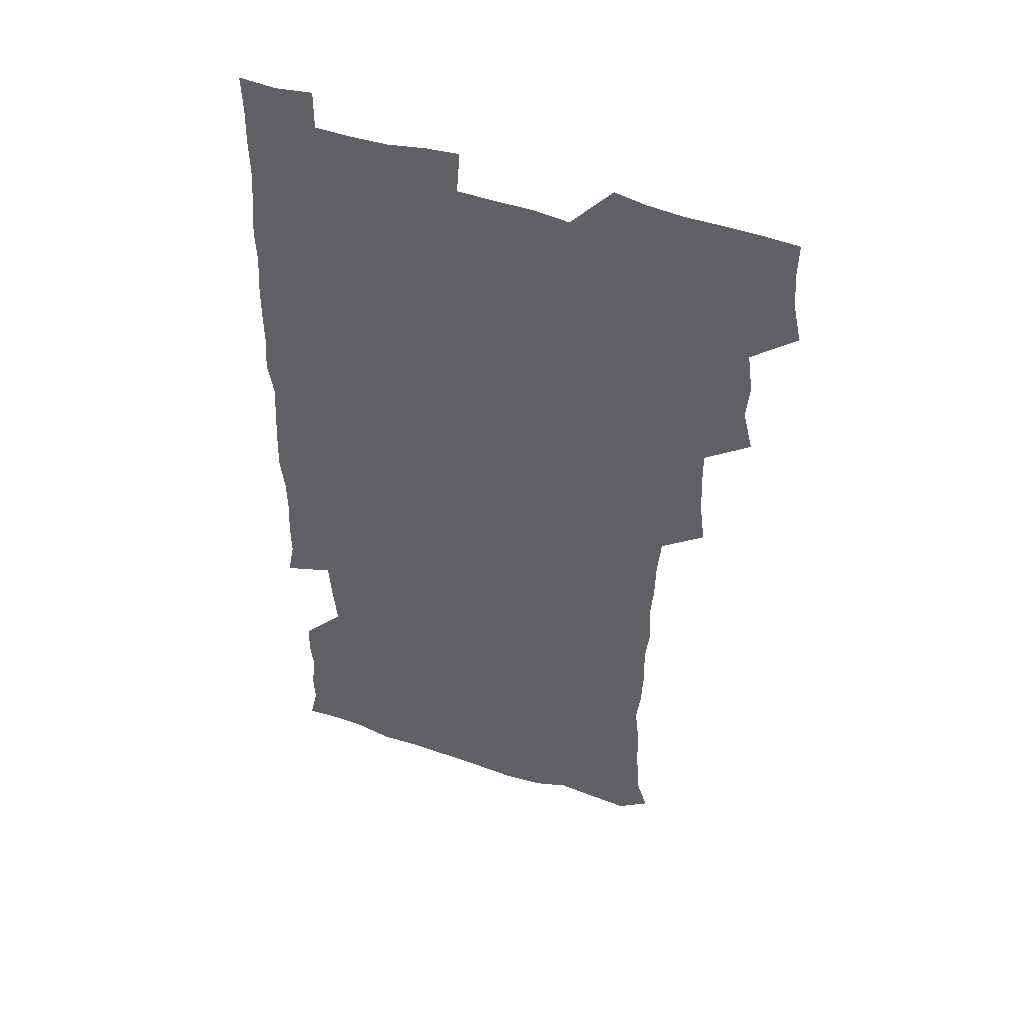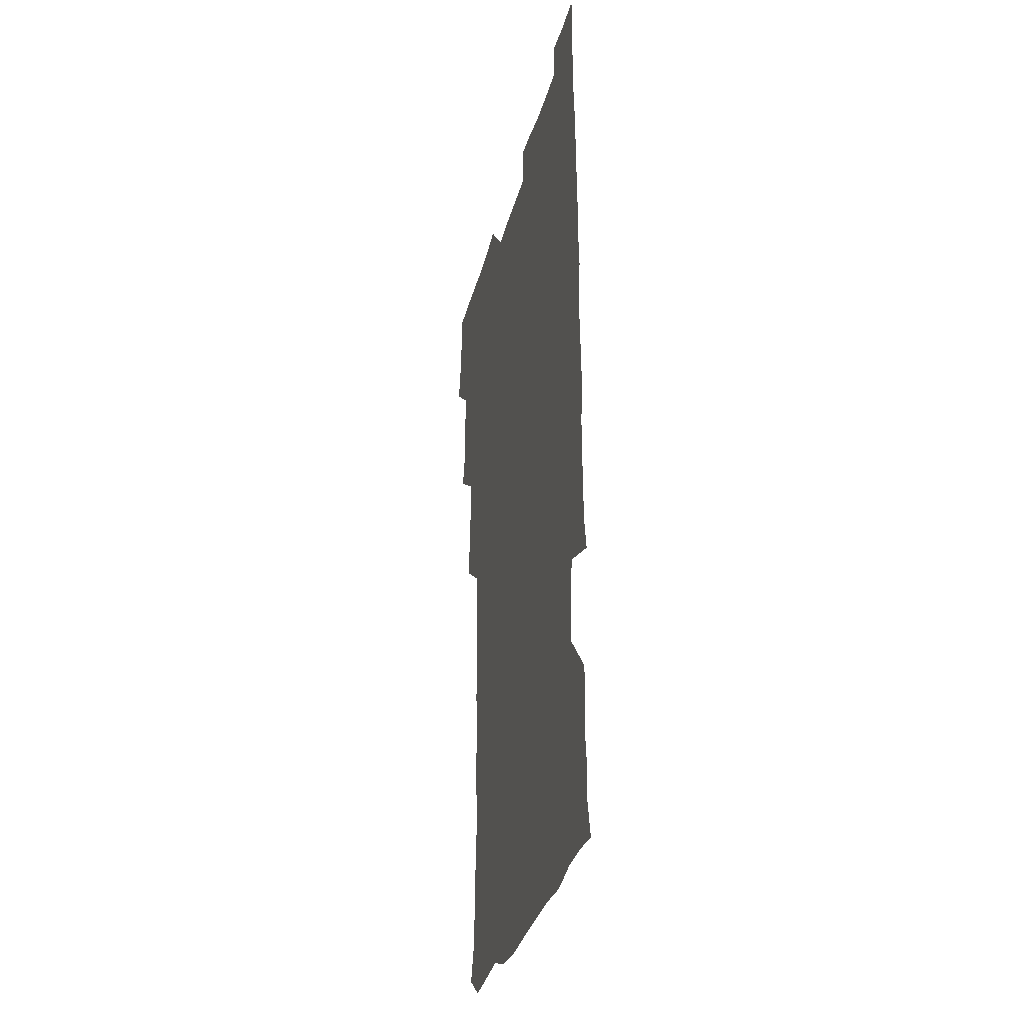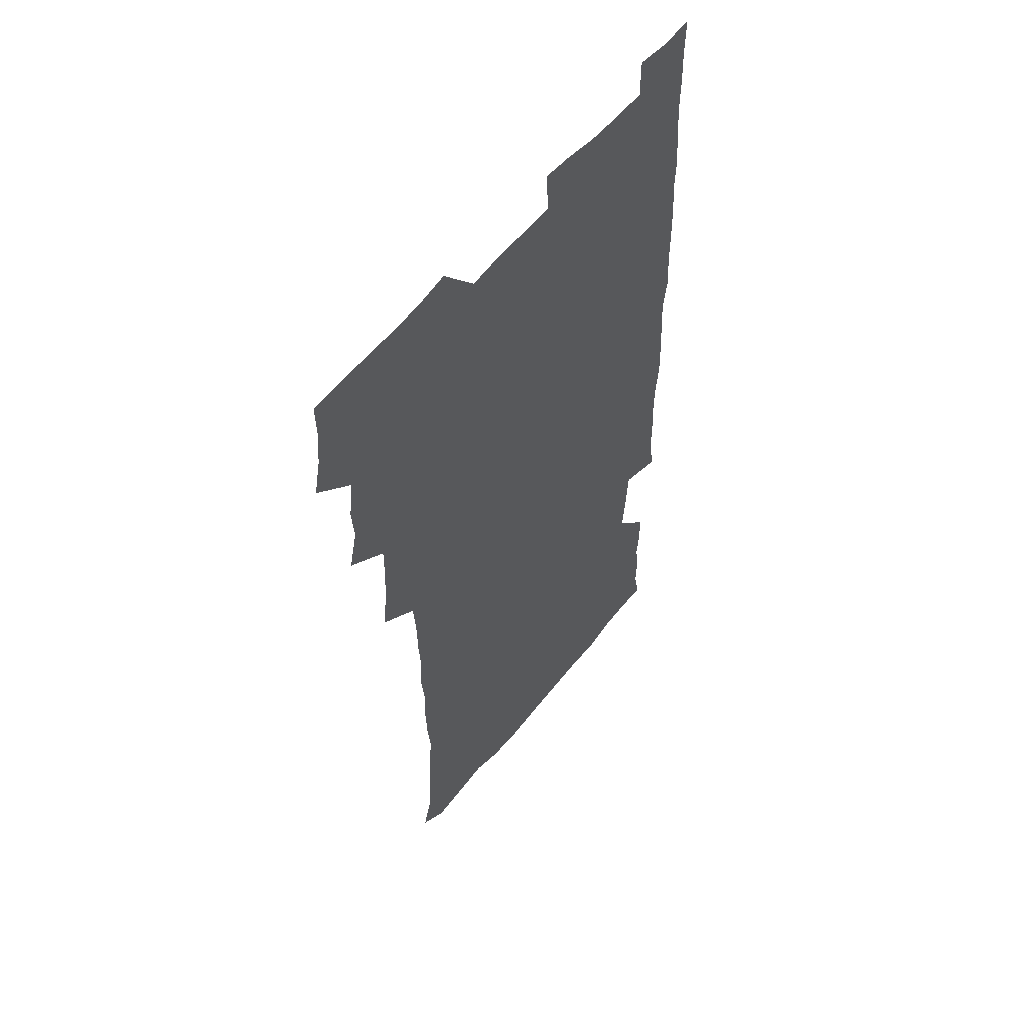
<metadata>
{"format":"obj","ext":"obj","renderer":"f3d","projection":"perspective","resolution":1024,"background":"white","views":[{"elev":48.0,"azim":-159.0,"up":"+Y"},{"elev":-32.3,"azim":76.1,"up":"+Y"},{"elev":54.9,"azim":-52.6,"up":"+Y"}]}
</metadata>
<code>
v 476.6 525.1 0
v 479.9 540.2 0
v 481.2 555.2 0
v 480.8 570.4 0
v 490.1 461.5 0
v 494.2 478.3 0
v 492.8 493.2 0
v 495.1 509.8 0
v 495.6 525.2 0
v 497.5 540.1 0
v 496.9 555 0
v 495.8 571 0
v 505.8 399.6 0
v 507.8 415.3 0
v 508.8 431.2 0
v 508.9 448 0
v 510.1 464.4 0
v 510.9 480 0
v 511.3 495.3 0
v 510.5 510 0
v 513.4 525.6 0
v 512.7 540.1 0
v 512 554.9 0
v 510.8 571.2 0
v 521.3 188.8 0
v 525.6 202.1 0
v 526.6 214.6 0
v 527.4 228.3 0
v 527.7 242 0
v 529.6 259.7 0
v 527.8 274.7 0
v 527.2 290.6 0
v 527.6 307.6 0
v 525.9 322 0
v 526.7 338.5 0
v 525.6 353.6 0
v 525.2 370.4 0
v 523.7 386.5 0
v 525.3 403.6 0
v 526.7 419.9 0
v 526.4 435 0
v 527.3 450.9 0
v 526.7 465.7 0
v 528 481.2 0
v 528.4 496.1 0
v 527.2 510.7 0
v 527.8 525.3 0
v 527.4 540 0
v 526.6 555.1 0
v 525.8 571 0
v 534 179.5 0
v 540.6 195 0
v 541 207 0
v 542.4 221.1 0
v 545.8 238.3 0
v 544.9 252.9 0
v 545.2 268.2 0
v 543.4 281.9 0
v 543.2 297.2 0
v 543.8 313.6 0
v 543.7 329.2 0
v 543.5 344.5 0
v 542 358.8 0
v 543.3 375.7 0
v 541.5 390 0
v 541.6 405.6 0
v 542.4 421.4 0
v 541.8 436.1 0
v 542 451.3 0
v 542.9 466.7 0
v 542.3 481.2 0
v 543.3 496.3 0
v 544.2 510.8 0
v 543.4 525 0
v 542.1 540.2 0
v 540.8 556.4 0
v 539.9 572.1 0
v 548.2 180.4 0
v 553.4 194.8 0
v 556.9 210.6 0
v 559.8 227.6 0
v 559.9 242.2 0
v 560.9 258.3 0
v 560.4 272.5 0
v 559.6 286.7 0
v 558.2 300.6 0
v 558.4 316 0
v 558.6 331.7 0
v 557.6 345.9 0
v 558.4 362.3 0
v 558 377.2 0
v 556.8 391.3 0
v 556.9 406.6 0
v 557.4 422 0
v 557.8 437.4 0
v 558 452.4 0
v 557.8 467 0
v 558.1 481.9 0
v 558.2 496.4 0
v 558.3 510.7 0
v 557.7 525.1 0
v 557 539.9 0
v 556 554.8 0
v 553.1 574.6 0
v 565.4 181.6 0
v 569.4 196.5 0
v 573.6 214.9 0
v 574.6 230.4 0
v 574.3 244.3 0
v 574.3 259.1 0
v 573.9 273.2 0
v 573.6 288.1 0
v 572.3 301.5 0
v 573.6 319 0
v 573.1 333.1 0
v 572 346.8 0
v 573.1 363.8 0
v 571.8 377.3 0
v 573.3 393.9 0
v 573 408.4 0
v 572.5 422.6 0
v 572.6 437.6 0
v 572.8 452.6 0
v 571.7 466.6 0
v 572.4 481.8 0
v 572.8 496.5 0
v 572.5 510.9 0
v 571.8 525.6 0
v 572 539.5 0
v 570.4 554.9 0
v 579.1 176.4 0
v 585.1 198 0
v 587.9 215 0
v 588 229.7 0
v 588 244.4 0
v 587.9 259 0
v 588.2 274.6 0
v 587.5 288.3 0
v 587.1 302.9 0
v 587.4 318.6 0
v 587.2 333.4 0
v 587.3 348.9 0
v 587.4 364.1 0
v 587.3 379 0
v 587.3 393.6 0
v 586.7 407.4 0
v 587.3 423.4 0
v 586.6 437.3 0
v 587.2 452.7 0
v 586.8 467.1 0
v 586.9 481.7 0
v 587.2 496.3 0
v 587.2 510.8 0
v 586.9 525.4 0
v 586.4 540.3 0
v 585.3 556.5 0
v 595.5 174.5 0
v 599.3 195.2 0
v 602.2 217.2 0
v 602.5 231.5 0
v 602.5 245.8 0
v 602.1 259.6 0
v 602.1 274.1 0
v 602.1 289.8 0
v 602.2 305.2 0
v 601.8 319.1 0
v 602 334.9 0
v 602 349.8 0
v 601.9 364.5 0
v 601.7 379.1 0
v 601.7 393.8 0
v 601.7 408.7 0
v 601.7 423.6 0
v 602 438.8 0
v 601.8 452.9 0
v 601.9 467.6 0
v 601.9 482 0
v 601.5 496.4 0
v 601.9 510.9 0
v 601.7 525.6 0
v 601.3 540.9 0
v 601 556.4 0
v 612.9 175.3 0
v 615.1 195.8 0
v 616.1 216 0
v 616.3 230.8 0
v 616.2 245.7 0
v 616.1 258.2 0
v 616.4 275.7 0
v 616.3 289.3 0
v 616.2 304.4 0
v 616.1 319.6 0
v 616.3 335.9 0
v 616.2 349.8 0
v 616.1 364.2 0
v 616 378.4 0
v 616 393.5 0
v 616 407.6 0
v 616.1 423.4 0
v 616.2 438.3 0
v 616.2 452.7 0
v 616.2 467.5 0
v 616.2 482 0
v 616.5 496.6 0
v 616.4 511 0
v 616.6 525.4 0
v 616.5 540.1 0
v 616.4 556.6 0
v 615 574.9 0
v 630.5 175.7 0
v 630.7 197.3 0
v 630.4 215.3 0
v 630.2 230.8 0
v 630.2 245 0
v 630.4 260.8 0
v 630.4 275.6 0
v 630.5 289.7 0
v 630.4 303.9 0
v 630.5 318.1 0
v 630.3 335 0
v 630.3 350 0
v 630.3 364.4 0
v 630.3 379.7 0
v 630.4 393.6 0
v 630.4 408.4 0
v 630.5 423 0
v 630.4 438.4 0
v 630.6 452.5 0
v 630.4 467.8 0
v 630.6 481.9 0
v 630.7 496.5 0
v 631 511 0
v 631.2 525.5 0
v 631.1 540.5 0
v 631 555.4 0
v 628.8 573.8 0
v 647.9 176.1 0
v 645.7 197.6 0
v 644.7 215 0
v 644.5 229.6 0
v 644.2 245.1 0
v 644.6 259.3 0
v 644.3 275.1 0
v 644.4 290.1 0
v 644.7 303.7 0
v 644.4 321 0
v 644.4 335.1 0
v 644.4 349.7 0
v 644.6 364.1 0
v 644.6 379 0
v 644.6 393.7 0
v 644.4 408.7 0
v 645.1 422.4 0
v 644.6 438.1 0
v 645 452.5 0
v 644.7 467.7 0
v 644.8 482.1 0
v 645.4 496.5 0
v 645.5 511 0
v 645.9 525.5 0
v 646.2 539.7 0
v 645.8 555.1 0
v 644.7 571.1 0
v 664.8 174.8 0
v 660.7 196.6 0
v 658.9 214.3 0
v 658.6 229 0
v 659.3 242.1 0
v 658.3 259 0
v 658.5 273.6 0
v 658.7 288.8 0
v 658.8 304.4 0
v 658.9 319.2 0
v 658.8 334 0
v 659 348.6 0
v 658.7 363.8 0
v 658.7 378.7 0
v 658.8 393.4 0
v 658.9 408.2 0
v 659.1 422.8 0
v 660.6 436.5 0
v 659.5 452.5 0
v 660.2 466.7 0
v 659.7 481.8 0
v 659.6 496.6 0
v 659.4 510.9 0
v 660.8 525.4 0
v 660.5 540.1 0
v 660.6 554.9 0
v 660 570.6 0
v 679.6 178 0
v 676.7 193.9 0
v 673.7 212.3 0
v 673.3 227 0
v 672.6 242.4 0
v 672.5 256.5 0
v 672.5 271.2 0
v 673.1 286.9 0
v 674.1 302.1 0
v 673.2 317.8 0
v 674.7 331.2 0
v 673.5 347.5 0
v 673.6 362.3 0
v 673.7 377.2 0
v 674.5 391.5 0
v 673.8 407.1 0
v 673.5 422.3 0
v 674.3 436.8 0
v 673.8 452.2 0
v 674.3 466.6 0
v 673.9 481.7 0
v 674.1 496.3 0
v 676.5 510.9 0
v 675.9 525.6 0
v 675.3 540.5 0
v 675.4 555.1 0
v 675.4 570.8 0
v 675.3 587.2 0
v 694.1 178.2 0
v 689.9 195.3 0
v 688.4 210.2 0
v 688.5 224 0
v 687.1 239.7 0
v 685.9 254.1 0
v 686.6 266.2 0
v 688.3 282.2 0
v 689.7 300.1 0
v 688.4 315.4 0
v 688.3 330.4 0
v 688.2 345.4 0
v 688.6 360.2 0
v 688.8 375.2 0
v 689.9 389.6 0
v 689.4 405.1 0
v 689.2 420.4 0
v 690 435.3 0
v 689.4 450.7 0
v 689.1 465.8 0
v 690.6 480.2 0
v 689.8 495.5 0
v 691.3 510.2 0
v 690.4 525.8 0
v 690.3 540.5 0
v 690 555.1 0
v 690.5 570.1 0
v 690.8 585.2 0
v 707.9 177 0
v 704.5 192.3 0
v 705.1 205.2 0
v 703.2 220.3 0
v 704.8 233.1 0
v 704.2 246.6 0
v 710.8 293.1 0
v 707.9 308.8 0
v 708.1 323.3 0
v 707.3 339 0
v 707.6 354.3 0
v 709.4 369 0
v 709 384.3 0
v 708.2 400.1 0
v 707.3 416.3 0
v 709.8 430.9 0
v 708.8 446.8 0
v 708.9 462.3 0
v 708.7 477.7 0
v 707.6 493.5 0
v 708.2 508.4 0
v 706.8 524.5 0
v 705.9 540.3 0
v 706.2 555.5 0
v 705.8 570.5 0
v 706.3 586.2 0
f 8 9 1
f 1 9 2
f 9 10 2
f 2 10 3
f 10 11 3
f 3 11 4
f 11 12 4
f 16 17 5
f 5 17 6
f 17 18 6
f 6 18 7
f 18 19 7
f 7 19 8
f 19 20 8
f 8 20 9
f 20 21 9
f 9 21 10
f 21 22 10
f 10 22 11
f 22 23 11
f 11 23 12
f 23 24 12
f 38 39 13
f 13 39 14
f 39 40 14
f 14 40 15
f 40 41 15
f 15 41 16
f 41 42 16
f 16 42 17
f 42 43 17
f 17 43 18
f 43 44 18
f 18 44 19
f 44 45 19
f 19 45 20
f 45 46 20
f 20 46 21
f 46 47 21
f 21 47 22
f 47 48 22
f 22 48 23
f 48 49 23
f 23 49 24
f 49 50 24
f 51 52 25
f 25 52 26
f 52 53 26
f 26 53 27
f 53 54 27
f 27 54 28
f 54 55 28
f 28 55 29
f 55 56 29
f 29 56 30
f 56 57 30
f 30 57 31
f 57 58 31
f 31 58 32
f 58 59 32
f 32 59 33
f 59 60 33
f 33 60 34
f 60 61 34
f 34 61 35
f 61 62 35
f 35 62 36
f 62 63 36
f 36 63 37
f 63 64 37
f 37 64 38
f 64 65 38
f 38 65 39
f 65 66 39
f 39 66 40
f 66 67 40
f 40 67 41
f 67 68 41
f 41 68 42
f 68 69 42
f 42 69 43
f 69 70 43
f 43 70 44
f 70 71 44
f 44 71 45
f 71 72 45
f 45 72 46
f 72 73 46
f 46 73 47
f 73 74 47
f 47 74 48
f 74 75 48
f 48 75 49
f 75 76 49
f 49 76 50
f 76 77 50
f 51 78 52
f 78 79 52
f 52 79 53
f 79 80 53
f 53 80 54
f 80 81 54
f 54 81 55
f 81 82 55
f 55 82 56
f 82 83 56
f 56 83 57
f 83 84 57
f 57 84 58
f 84 85 58
f 58 85 59
f 85 86 59
f 59 86 60
f 86 87 60
f 60 87 61
f 87 88 61
f 61 88 62
f 88 89 62
f 62 89 63
f 89 90 63
f 63 90 64
f 90 91 64
f 64 91 65
f 91 92 65
f 65 92 66
f 92 93 66
f 66 93 67
f 93 94 67
f 67 94 68
f 94 95 68
f 68 95 69
f 95 96 69
f 69 96 70
f 96 97 70
f 70 97 71
f 97 98 71
f 71 98 72
f 98 99 72
f 72 99 73
f 99 100 73
f 73 100 74
f 100 101 74
f 74 101 75
f 101 102 75
f 75 102 76
f 102 103 76
f 76 103 77
f 103 104 77
f 78 105 79
f 105 106 79
f 79 106 80
f 106 107 80
f 80 107 81
f 107 108 81
f 81 108 82
f 108 109 82
f 82 109 83
f 109 110 83
f 83 110 84
f 110 111 84
f 84 111 85
f 111 112 85
f 85 112 86
f 112 113 86
f 86 113 87
f 113 114 87
f 87 114 88
f 114 115 88
f 88 115 89
f 115 116 89
f 89 116 90
f 116 117 90
f 90 117 91
f 117 118 91
f 91 118 92
f 118 119 92
f 92 119 93
f 119 120 93
f 93 120 94
f 120 121 94
f 94 121 95
f 121 122 95
f 95 122 96
f 122 123 96
f 96 123 97
f 123 124 97
f 97 124 98
f 124 125 98
f 98 125 99
f 125 126 99
f 99 126 100
f 126 127 100
f 100 127 101
f 127 128 101
f 101 128 102
f 128 129 102
f 102 129 103
f 129 130 103
f 103 130 104
f 105 131 106
f 131 132 106
f 106 132 107
f 132 133 107
f 107 133 108
f 133 134 108
f 108 134 109
f 134 135 109
f 109 135 110
f 135 136 110
f 110 136 111
f 136 137 111
f 111 137 112
f 137 138 112
f 112 138 113
f 138 139 113
f 113 139 114
f 139 140 114
f 114 140 115
f 140 141 115
f 115 141 116
f 141 142 116
f 116 142 117
f 142 143 117
f 117 143 118
f 143 144 118
f 118 144 119
f 144 145 119
f 119 145 120
f 145 146 120
f 120 146 121
f 146 147 121
f 121 147 122
f 147 148 122
f 122 148 123
f 148 149 123
f 123 149 124
f 149 150 124
f 124 150 125
f 150 151 125
f 125 151 126
f 151 152 126
f 126 152 127
f 152 153 127
f 127 153 128
f 153 154 128
f 128 154 129
f 154 155 129
f 129 155 130
f 155 156 130
f 131 157 132
f 157 158 132
f 132 158 133
f 158 159 133
f 133 159 134
f 159 160 134
f 134 160 135
f 160 161 135
f 135 161 136
f 161 162 136
f 136 162 137
f 162 163 137
f 137 163 138
f 163 164 138
f 138 164 139
f 164 165 139
f 139 165 140
f 165 166 140
f 140 166 141
f 166 167 141
f 141 167 142
f 167 168 142
f 142 168 143
f 168 169 143
f 143 169 144
f 169 170 144
f 144 170 145
f 170 171 145
f 145 171 146
f 171 172 146
f 146 172 147
f 172 173 147
f 147 173 148
f 173 174 148
f 148 174 149
f 174 175 149
f 149 175 150
f 175 176 150
f 150 176 151
f 176 177 151
f 151 177 152
f 177 178 152
f 152 178 153
f 178 179 153
f 153 179 154
f 179 180 154
f 154 180 155
f 180 181 155
f 155 181 156
f 181 182 156
f 157 183 158
f 183 184 158
f 158 184 159
f 184 185 159
f 159 185 160
f 185 186 160
f 160 186 161
f 186 187 161
f 161 187 162
f 187 188 162
f 162 188 163
f 188 189 163
f 163 189 164
f 189 190 164
f 164 190 165
f 190 191 165
f 165 191 166
f 191 192 166
f 166 192 167
f 192 193 167
f 167 193 168
f 193 194 168
f 168 194 169
f 194 195 169
f 169 195 170
f 195 196 170
f 170 196 171
f 196 197 171
f 171 197 172
f 197 198 172
f 172 198 173
f 198 199 173
f 173 199 174
f 199 200 174
f 174 200 175
f 200 201 175
f 175 201 176
f 201 202 176
f 176 202 177
f 202 203 177
f 177 203 178
f 203 204 178
f 178 204 179
f 204 205 179
f 179 205 180
f 205 206 180
f 180 206 181
f 206 207 181
f 181 207 182
f 207 208 182
f 183 210 184
f 210 211 184
f 184 211 185
f 211 212 185
f 185 212 186
f 212 213 186
f 186 213 187
f 213 214 187
f 187 214 188
f 214 215 188
f 188 215 189
f 215 216 189
f 189 216 190
f 216 217 190
f 190 217 191
f 217 218 191
f 191 218 192
f 218 219 192
f 192 219 193
f 219 220 193
f 193 220 194
f 220 221 194
f 194 221 195
f 221 222 195
f 195 222 196
f 222 223 196
f 196 223 197
f 223 224 197
f 197 224 198
f 224 225 198
f 198 225 199
f 225 226 199
f 199 226 200
f 226 227 200
f 200 227 201
f 227 228 201
f 201 228 202
f 228 229 202
f 202 229 203
f 229 230 203
f 203 230 204
f 230 231 204
f 204 231 205
f 231 232 205
f 205 232 206
f 232 233 206
f 206 233 207
f 233 234 207
f 207 234 208
f 234 235 208
f 208 235 209
f 235 236 209
f 210 237 211
f 237 238 211
f 211 238 212
f 238 239 212
f 212 239 213
f 239 240 213
f 213 240 214
f 240 241 214
f 214 241 215
f 241 242 215
f 215 242 216
f 242 243 216
f 216 243 217
f 243 244 217
f 217 244 218
f 244 245 218
f 218 245 219
f 245 246 219
f 219 246 220
f 246 247 220
f 220 247 221
f 247 248 221
f 221 248 222
f 248 249 222
f 222 249 223
f 249 250 223
f 223 250 224
f 250 251 224
f 224 251 225
f 251 252 225
f 225 252 226
f 252 253 226
f 226 253 227
f 253 254 227
f 227 254 228
f 254 255 228
f 228 255 229
f 255 256 229
f 229 256 230
f 256 257 230
f 230 257 231
f 257 258 231
f 231 258 232
f 258 259 232
f 232 259 233
f 259 260 233
f 233 260 234
f 260 261 234
f 234 261 235
f 261 262 235
f 235 262 236
f 262 263 236
f 237 264 238
f 264 265 238
f 238 265 239
f 265 266 239
f 239 266 240
f 266 267 240
f 240 267 241
f 267 268 241
f 241 268 242
f 268 269 242
f 242 269 243
f 269 270 243
f 243 270 244
f 270 271 244
f 244 271 245
f 271 272 245
f 245 272 246
f 272 273 246
f 246 273 247
f 273 274 247
f 247 274 248
f 274 275 248
f 248 275 249
f 275 276 249
f 249 276 250
f 276 277 250
f 250 277 251
f 277 278 251
f 251 278 252
f 278 279 252
f 252 279 253
f 279 280 253
f 253 280 254
f 280 281 254
f 254 281 255
f 281 282 255
f 255 282 256
f 282 283 256
f 256 283 257
f 283 284 257
f 257 284 258
f 284 285 258
f 258 285 259
f 285 286 259
f 259 286 260
f 286 287 260
f 260 287 261
f 287 288 261
f 261 288 262
f 288 289 262
f 262 289 263
f 289 290 263
f 264 291 265
f 291 292 265
f 265 292 266
f 292 293 266
f 266 293 267
f 293 294 267
f 267 294 268
f 294 295 268
f 268 295 269
f 295 296 269
f 269 296 270
f 296 297 270
f 270 297 271
f 297 298 271
f 271 298 272
f 298 299 272
f 272 299 273
f 299 300 273
f 273 300 274
f 300 301 274
f 274 301 275
f 301 302 275
f 275 302 276
f 302 303 276
f 276 303 277
f 303 304 277
f 277 304 278
f 304 305 278
f 278 305 279
f 305 306 279
f 279 306 280
f 306 307 280
f 280 307 281
f 307 308 281
f 281 308 282
f 308 309 282
f 282 309 283
f 309 310 283
f 283 310 284
f 310 311 284
f 284 311 285
f 311 312 285
f 285 312 286
f 312 313 286
f 286 313 287
f 313 314 287
f 287 314 288
f 314 315 288
f 288 315 289
f 315 316 289
f 289 316 290
f 316 317 290
f 291 319 292
f 319 320 292
f 292 320 293
f 320 321 293
f 293 321 294
f 321 322 294
f 294 322 295
f 322 323 295
f 295 323 296
f 323 324 296
f 296 324 297
f 324 325 297
f 297 325 298
f 325 326 298
f 298 326 299
f 326 327 299
f 299 327 300
f 327 328 300
f 300 328 301
f 328 329 301
f 301 329 302
f 329 330 302
f 302 330 303
f 330 331 303
f 303 331 304
f 331 332 304
f 304 332 305
f 332 333 305
f 305 333 306
f 333 334 306
f 306 334 307
f 334 335 307
f 307 335 308
f 335 336 308
f 308 336 309
f 336 337 309
f 309 337 310
f 337 338 310
f 310 338 311
f 338 339 311
f 311 339 312
f 339 340 312
f 312 340 313
f 340 341 313
f 313 341 314
f 341 342 314
f 314 342 315
f 342 343 315
f 315 343 316
f 343 344 316
f 316 344 317
f 344 345 317
f 317 345 318
f 345 346 318
f 319 347 320
f 347 348 320
f 320 348 321
f 348 349 321
f 321 349 322
f 349 350 322
f 322 350 323
f 350 351 323
f 323 351 324
f 351 352 324
f 324 352 325
f 327 353 328
f 353 354 328
f 328 354 329
f 354 355 329
f 329 355 330
f 355 356 330
f 330 356 331
f 356 357 331
f 331 357 332
f 357 358 332
f 332 358 333
f 358 359 333
f 333 359 334
f 359 360 334
f 334 360 335
f 360 361 335
f 335 361 336
f 361 362 336
f 336 362 337
f 362 363 337
f 337 363 338
f 363 364 338
f 338 364 339
f 364 365 339
f 339 365 340
f 365 366 340
f 340 366 341
f 366 367 341
f 341 367 342
f 367 368 342
f 342 368 343
f 368 369 343
f 343 369 344
f 369 370 344
f 344 370 345
f 370 371 345
f 345 371 346
f 371 372 346

</code>
